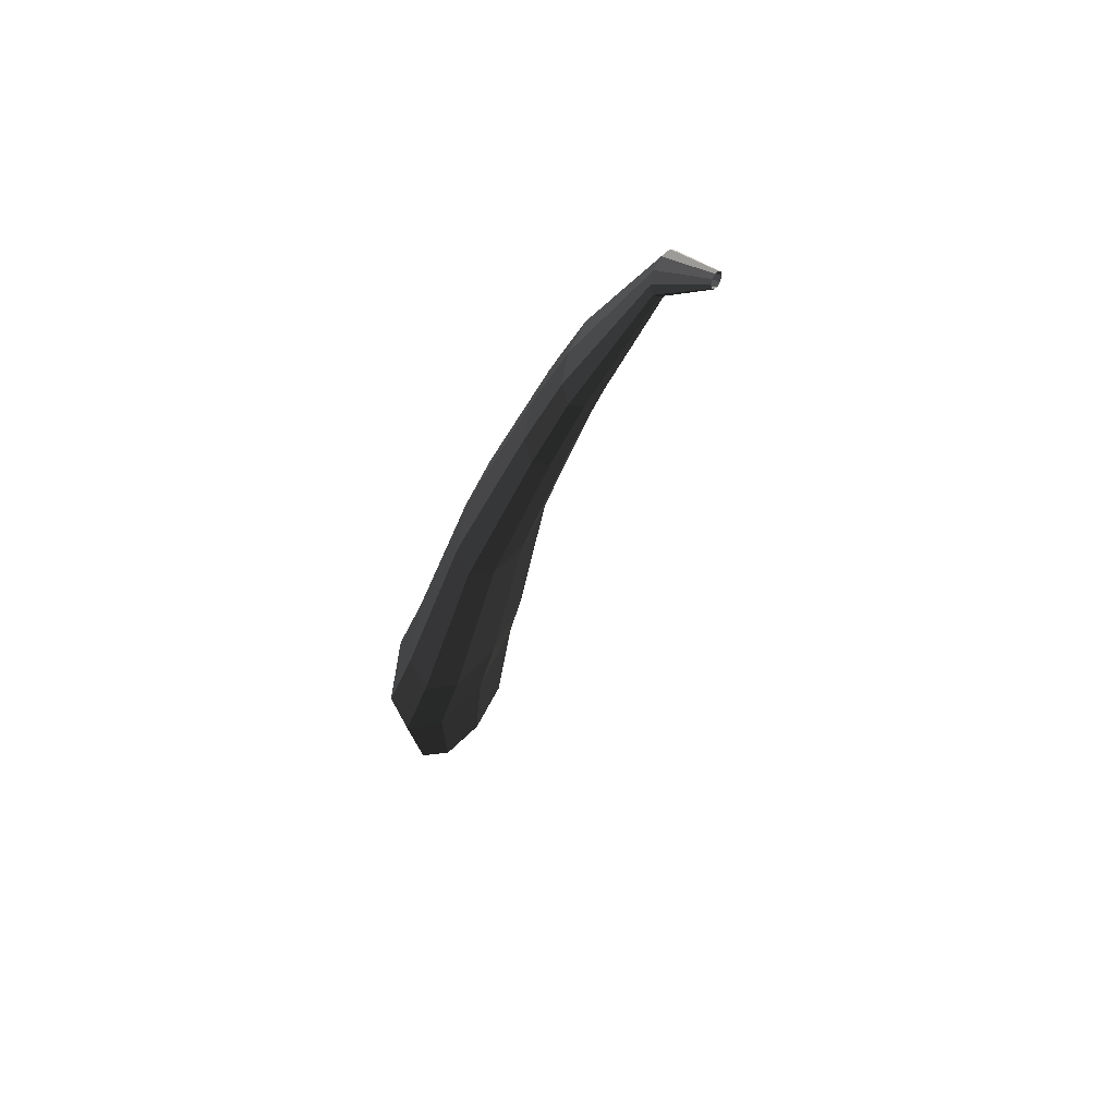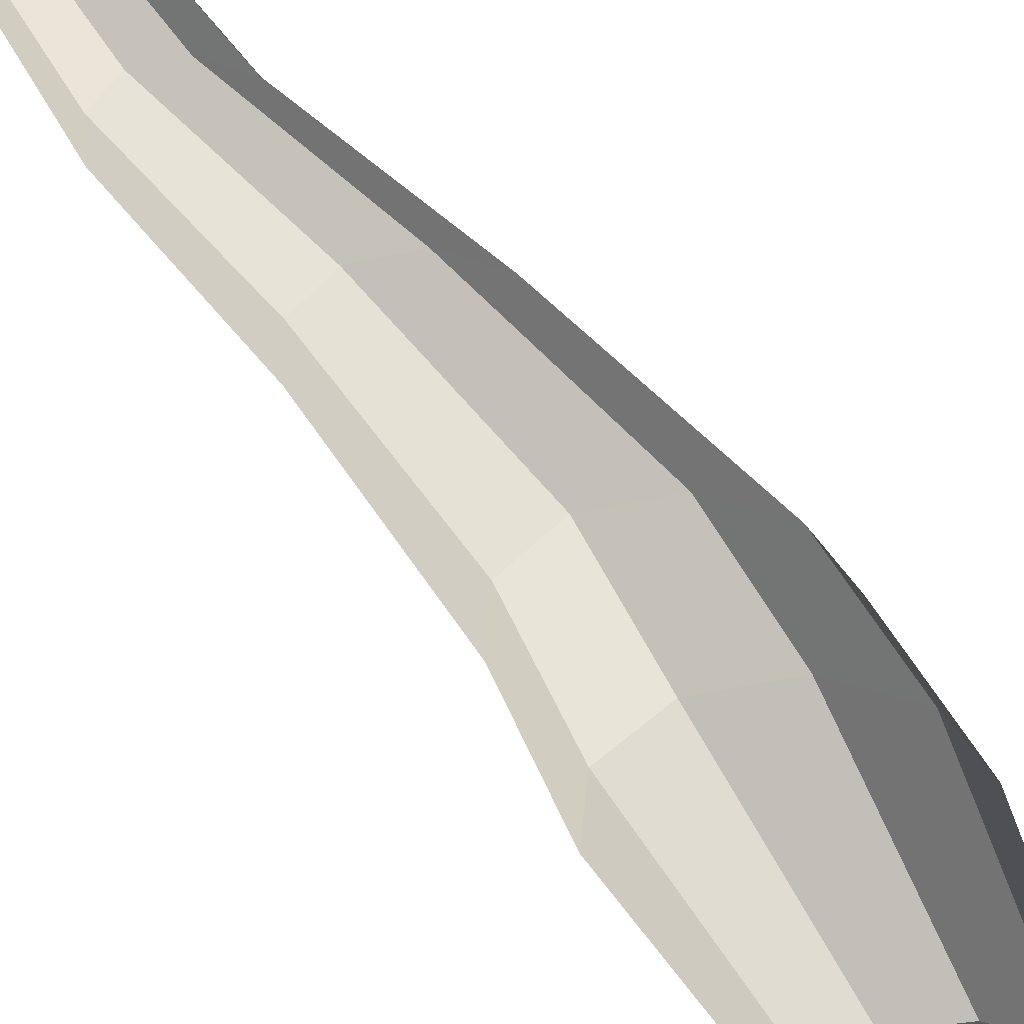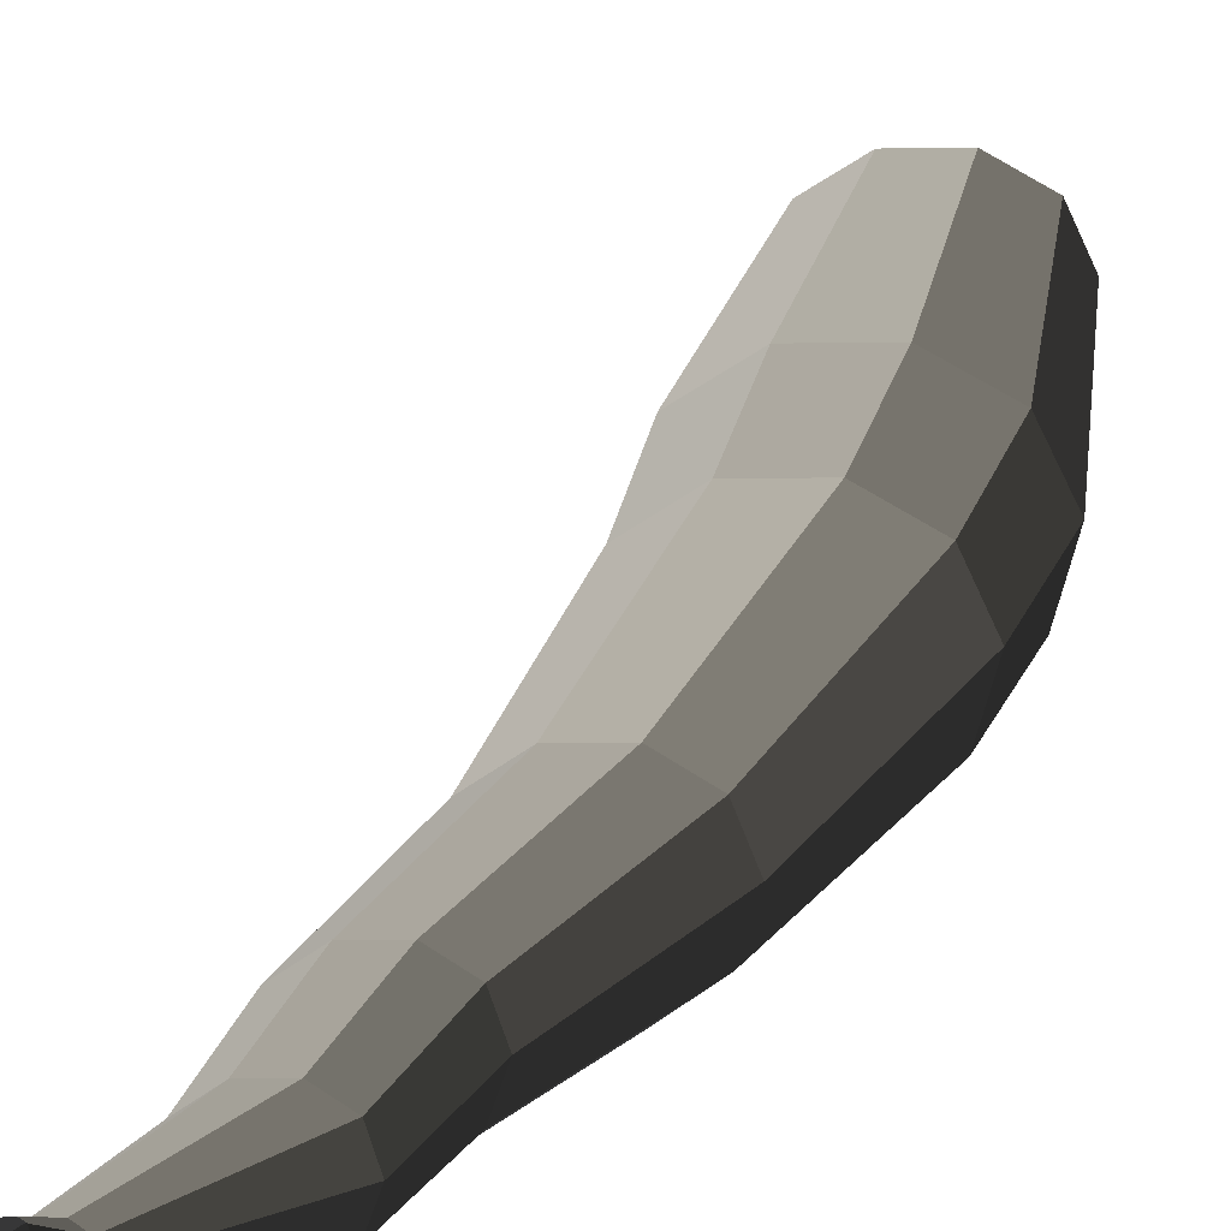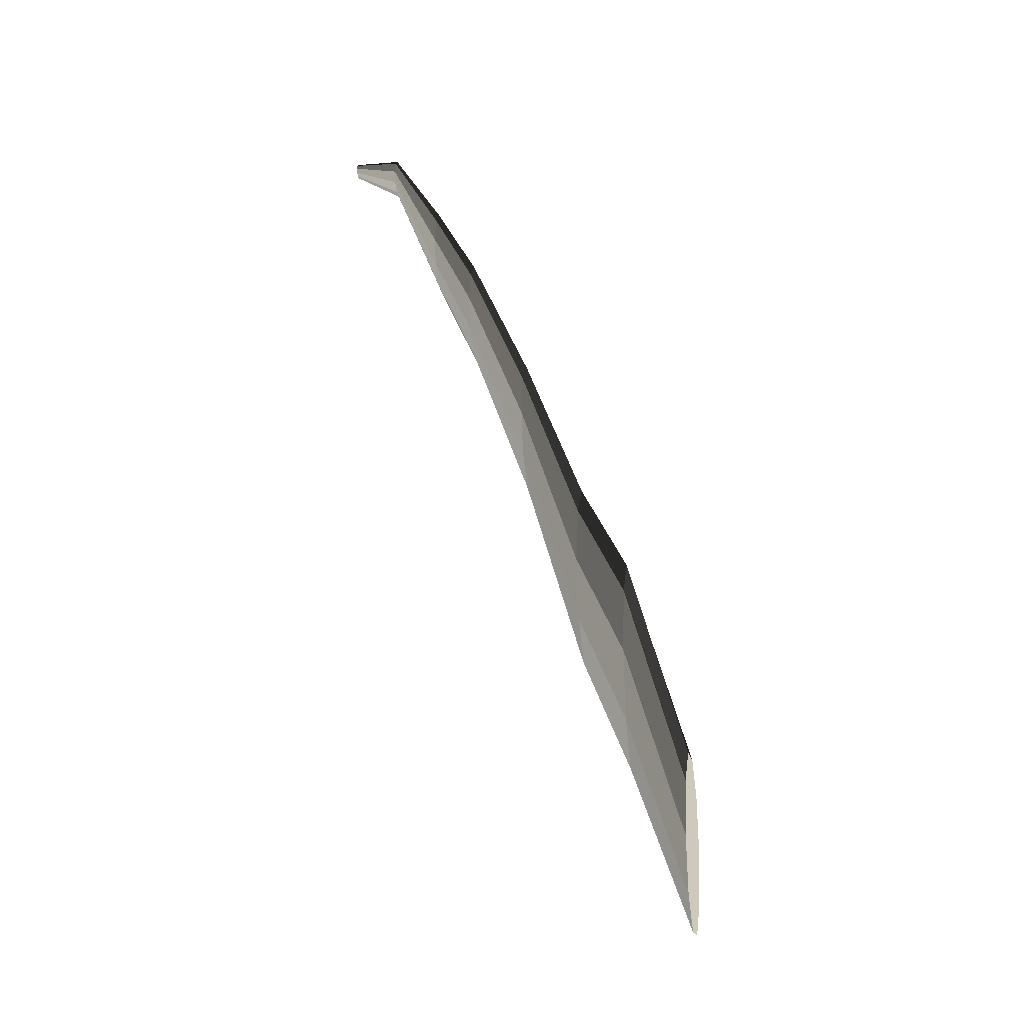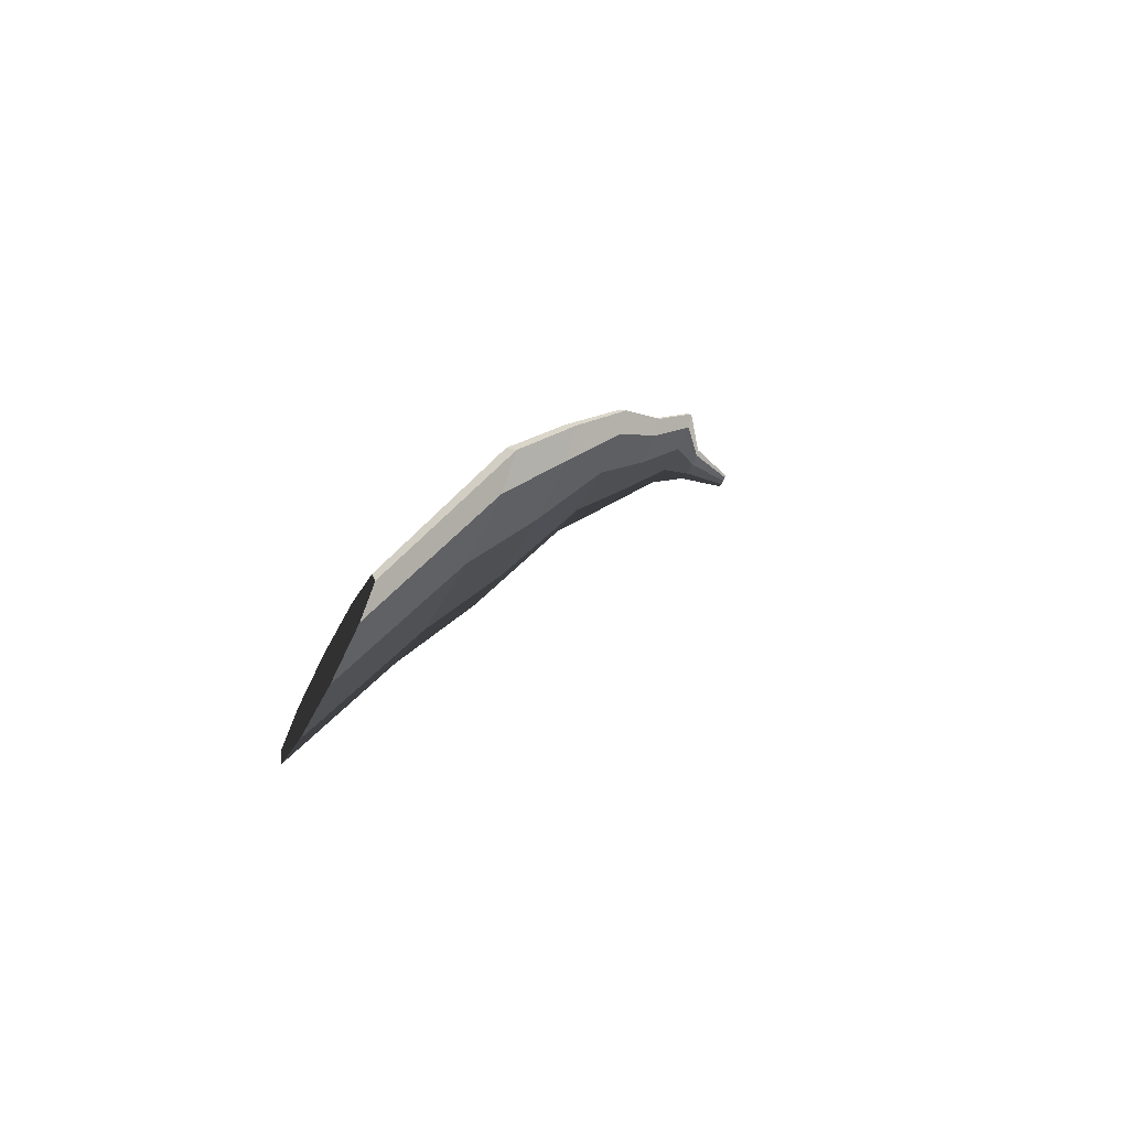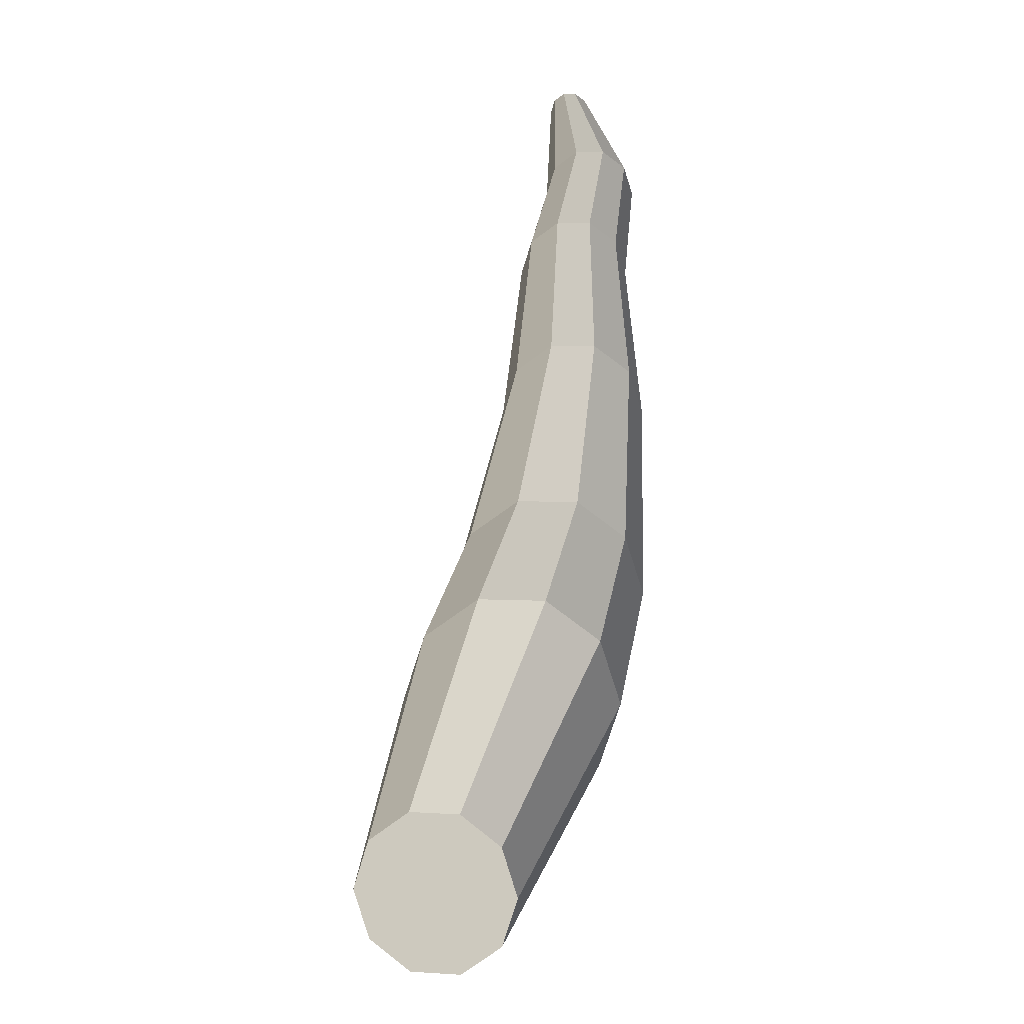
<metadata>
{"format":"obj","ext":"obj","renderer":"f3d","projection":"perspective","resolution":1024,"background":"white","views":[{"elev":43.2,"azim":126.3,"up":"+Z"},{"elev":-44.6,"azim":50.7,"up":"+Y"},{"elev":56.5,"azim":35.3,"up":"+Y"},{"elev":-16.1,"azim":-82.6,"up":"+Z"},{"elev":-69.7,"azim":58.7,"up":"+Z"},{"elev":10.0,"azim":5.9,"up":"+Z"}]}
</metadata>
<code>
v -0.06961 -0.3935 -0.9414
v -0.1248 -0.3911 -0.7613
v 0.01962 -0.3974 -0.8726
v -0.1799 -0.3888 -0.9414
v -0.2691 -0.3849 -0.8726
v -0.3032 -0.3835 -0.7613
v -0.2691 -0.3849 -0.65
v -0.1799 -0.3888 -0.5812
v -0.06961 -0.3935 -0.5812
v 0.01962 -0.3974 -0.65
v 0.0537 -0.3988 -0.7613
v 0.01962 -0.3974 -0.8726
v 0.2164 -0.2607 -0.5062
v 0.09897 -0.2607 -0.5916
v -0.06961 -0.3935 -0.9414
v -0.06961 -0.3935 -0.9414
v 0.09897 -0.2607 -0.5916
v -0.04618 -0.2607 -0.5916
v -0.1799 -0.3888 -0.9414
v -0.1799 -0.3888 -0.9414
v -0.04618 -0.2607 -0.5916
v -0.1636 -0.2607 -0.5062
v -0.2691 -0.3849 -0.8726
v -0.2691 -0.3849 -0.8726
v -0.1636 -0.2607 -0.5062
v -0.2085 -0.2607 -0.3682
v -0.3032 -0.3835 -0.7613
v -0.3032 -0.3835 -0.7613
v -0.2085 -0.2607 -0.3682
v -0.1636 -0.2607 -0.2302
v -0.2691 -0.3849 -0.65
v -0.2691 -0.3849 -0.65
v -0.1636 -0.2607 -0.2302
v -0.04618 -0.2607 -0.1448
v -0.1799 -0.3888 -0.5812
v -0.1799 -0.3888 -0.5812
v -0.04618 -0.2607 -0.1448
v 0.09897 -0.2607 -0.1448
v -0.06961 -0.3935 -0.5812
v -0.06961 -0.3935 -0.5812
v 0.09897 -0.2607 -0.1448
v 0.2164 -0.2607 -0.2302
v 0.01962 -0.3974 -0.65
v 0.01962 -0.3974 -0.65
v 0.2164 -0.2607 -0.2302
v 0.2613 -0.2607 -0.3682
v 0.0537 -0.3988 -0.7613
v 0.0537 -0.3988 -0.7613
v 0.2613 -0.2607 -0.3682
v 0.2164 -0.2607 -0.5062
v 0.01962 -0.3974 -0.8726
v 0.2164 -0.2607 -0.5062
v 0.2633 -0.1565 -0.27
v 0.1586 -0.1565 -0.346
v 0.09897 -0.2607 -0.5916
v 0.09897 -0.2607 -0.5916
v 0.1586 -0.1565 -0.346
v 0.02932 -0.1565 -0.346
v -0.04618 -0.2607 -0.5916
v -0.04618 -0.2607 -0.5916
v 0.02932 -0.1565 -0.346
v -0.07531 -0.1565 -0.27
v -0.1636 -0.2607 -0.5062
v -0.1636 -0.2607 -0.5062
v -0.07531 -0.1565 -0.27
v -0.1153 -0.1565 -0.147
v -0.2085 -0.2607 -0.3682
v -0.2085 -0.2607 -0.3682
v -0.1153 -0.1565 -0.147
v -0.0753 -0.1565 -0.02405
v -0.1636 -0.2607 -0.2302
v -0.1636 -0.2607 -0.2302
v -0.0753 -0.1565 -0.02405
v 0.02931 -0.1565 0.05199
v -0.04618 -0.2607 -0.1448
v -0.04618 -0.2607 -0.1448
v 0.02931 -0.1565 0.05199
v 0.1586 -0.1565 0.05199
v 0.09897 -0.2607 -0.1448
v 0.09897 -0.2607 -0.1448
v 0.1586 -0.1565 0.05199
v 0.2632 -0.1565 -0.02405
v 0.2164 -0.2607 -0.2302
v 0.2164 -0.2607 -0.2302
v 0.2632 -0.1565 -0.02405
v 0.3032 -0.1565 -0.147
v 0.2613 -0.2607 -0.3682
v 0.2613 -0.2607 -0.3682
v 0.3032 -0.1565 -0.147
v 0.2633 -0.1565 -0.27
v 0.2164 -0.2607 -0.5062
v 0.2633 -0.1565 -0.27
v 0.2623 -0.02399 0.1419
v 0.1852 -0.02399 0.08589
v 0.1586 -0.1565 -0.346
v 0.1586 -0.1565 -0.346
v 0.1852 -0.02399 0.08589
v 0.08985 -0.02399 0.08589
v 0.02932 -0.1565 -0.346
v 0.02932 -0.1565 -0.346
v 0.08985 -0.02399 0.08589
v 0.0127 -0.02399 0.1419
v -0.07531 -0.1565 -0.27
v -0.07531 -0.1565 -0.27
v 0.0127 -0.02399 0.1419
v -0.01677 -0.02399 0.2326
v -0.1153 -0.1565 -0.147
v -0.1153 -0.1565 -0.147
v -0.01677 -0.02399 0.2326
v 0.0127 -0.02399 0.3233
v -0.0753 -0.1565 -0.02405
v -0.0753 -0.1565 -0.02405
v 0.0127 -0.02399 0.3233
v 0.08984 -0.02399 0.3794
v 0.02931 -0.1565 0.05199
v 0.02931 -0.1565 0.05199
v 0.08984 -0.02399 0.3794
v 0.1852 -0.02399 0.3794
v 0.1586 -0.1565 0.05199
v 0.1586 -0.1565 0.05199
v 0.1852 -0.02399 0.3794
v 0.2624 -0.02399 0.3233
v 0.2632 -0.1565 -0.02405
v 0.2632 -0.1565 -0.02405
v 0.2624 -0.02399 0.3233
v 0.2918 -0.02399 0.2326
v 0.3032 -0.1565 -0.147
v 0.3032 -0.1565 -0.147
v 0.2918 -0.02399 0.2326
v 0.2623 -0.02399 0.1419
v 0.2633 -0.1565 -0.27
v 0.2623 -0.02399 0.1419
v 0.2235 0.1037 0.465
v 0.165 0.1037 0.4225
v 0.1852 -0.02399 0.08589
v 0.1852 -0.02399 0.08589
v 0.165 0.1037 0.4225
v 0.09257 0.1037 0.4225
v 0.08985 -0.02399 0.08589
v 0.08985 -0.02399 0.08589
v 0.09257 0.1037 0.4225
v 0.034 0.1037 0.465
v 0.0127 -0.02399 0.1419
v 0.0127 -0.02399 0.1419
v 0.034 0.1037 0.465
v 0.01162 0.1037 0.5339
v -0.01677 -0.02399 0.2326
v -0.01677 -0.02399 0.2326
v 0.01162 0.1037 0.5339
v 0.03399 0.1037 0.6027
v 0.0127 -0.02399 0.3233
v 0.0127 -0.02399 0.3233
v 0.03399 0.1037 0.6027
v 0.09257 0.1037 0.6453
v 0.08984 -0.02399 0.3794
v 0.08984 -0.02399 0.3794
v 0.09257 0.1037 0.6453
v 0.165 0.1037 0.6453
v 0.1852 -0.02399 0.3794
v 0.1852 -0.02399 0.3794
v 0.165 0.1037 0.6453
v 0.2235 0.1037 0.6027
v 0.2624 -0.02399 0.3233
v 0.2624 -0.02399 0.3233
v 0.2235 0.1037 0.6027
v 0.2459 0.1037 0.5339
v 0.2918 -0.02399 0.2326
v 0.2918 -0.02399 0.2326
v 0.2459 0.1037 0.5339
v 0.2235 0.1037 0.465
v 0.2623 -0.02399 0.1419
v 0.2235 0.1037 0.465
v 0.2371 0.1961 0.6538
v 0.1883 0.1961 0.6183
v 0.165 0.1037 0.4225
v 0.165 0.1037 0.4225
v 0.1883 0.1961 0.6183
v 0.128 0.1961 0.6183
v 0.09257 0.1037 0.4225
v 0.09257 0.1037 0.4225
v 0.128 0.1961 0.6183
v 0.07922 0.1961 0.6538
v 0.034 0.1037 0.465
v 0.034 0.1037 0.465
v 0.07922 0.1961 0.6538
v 0.06059 0.1961 0.7111
v 0.01162 0.1037 0.5339
v 0.01162 0.1037 0.5339
v 0.06059 0.1961 0.7111
v 0.07922 0.1961 0.7684
v 0.03399 0.1037 0.6027
v 0.03399 0.1037 0.6027
v 0.07922 0.1961 0.7684
v 0.128 0.1961 0.8039
v 0.09257 0.1037 0.6453
v 0.09257 0.1037 0.6453
v 0.128 0.1961 0.8039
v 0.1883 0.1961 0.8039
v 0.165 0.1037 0.6453
v 0.165 0.1037 0.6453
v 0.1883 0.1961 0.8039
v 0.2371 0.1961 0.7684
v 0.2235 0.1037 0.6027
v 0.2235 0.1037 0.6027
v 0.2371 0.1961 0.7684
v 0.2557 0.1961 0.7111
v 0.2459 0.1037 0.5339
v 0.2459 0.1037 0.5339
v 0.2557 0.1961 0.7111
v 0.2371 0.1961 0.6538
v 0.2235 0.1037 0.465
v 0.2371 0.1961 0.6538
v 0.1385 0.2981 0.8734
v 0.1171 0.2981 0.8579
v 0.1883 0.1961 0.6183
v 0.1883 0.1961 0.6183
v 0.1171 0.2981 0.8579
v 0.09072 0.2981 0.8579
v 0.128 0.1961 0.6183
v 0.128 0.1961 0.6183
v 0.09072 0.2981 0.8579
v 0.06934 0.2981 0.8734
v 0.07922 0.1961 0.6538
v 0.07922 0.1961 0.6538
v 0.06934 0.2981 0.8734
v 0.06117 0.2981 0.8985
v 0.06059 0.1961 0.7111
v 0.06059 0.1961 0.7111
v 0.06117 0.2981 0.8985
v 0.06934 0.2981 0.9236
v 0.07922 0.1961 0.7684
v 0.07922 0.1961 0.7684
v 0.06934 0.2981 0.9236
v 0.09072 0.2981 0.9392
v 0.128 0.1961 0.8039
v 0.128 0.1961 0.8039
v 0.09072 0.2981 0.9392
v 0.1171 0.2981 0.9392
v 0.1883 0.1961 0.8039
v 0.1883 0.1961 0.8039
v 0.1171 0.2981 0.9392
v 0.1385 0.2981 0.9236
v 0.2371 0.1961 0.7684
v 0.2371 0.1961 0.7684
v 0.1385 0.2981 0.9236
v 0.1467 0.2981 0.8985
v 0.2557 0.1961 0.7111
v 0.2557 0.1961 0.7111
v 0.1467 0.2981 0.8985
v 0.1385 0.2981 0.8734
v 0.2371 0.1961 0.6538
v 0.1385 0.2981 0.8734
v 0.1171 0.3988 0.9164
v 0.109 0.3988 0.9105
v 0.1171 0.2981 0.8579
v 0.1171 0.2981 0.8579
v 0.109 0.3988 0.9105
v 0.09891 0.3988 0.9105
v 0.09072 0.2981 0.8579
v 0.09072 0.2981 0.8579
v 0.09891 0.3988 0.9105
v 0.09079 0.3988 0.9164
v 0.06934 0.2981 0.8734
v 0.06934 0.2981 0.8734
v 0.09079 0.3988 0.9164
v 0.0877 0.3988 0.926
v 0.06117 0.2981 0.8985
v 0.06117 0.2981 0.8985
v 0.0877 0.3988 0.926
v 0.0908 0.3988 0.9355
v 0.06934 0.2981 0.9236
v 0.06934 0.2981 0.9236
v 0.0908 0.3988 0.9355
v 0.09891 0.3988 0.9414
v 0.09072 0.2981 0.9392
v 0.09072 0.2981 0.9392
v 0.09891 0.3988 0.9414
v 0.109 0.3988 0.9414
v 0.1171 0.2981 0.9392
v 0.1171 0.2981 0.9392
v 0.109 0.3988 0.9414
v 0.1171 0.3988 0.9355
v 0.1385 0.2981 0.9236
v 0.1385 0.2981 0.9236
v 0.1171 0.3988 0.9355
v 0.1202 0.3988 0.926
v 0.1467 0.2981 0.8985
v 0.1467 0.2981 0.8985
v 0.1202 0.3988 0.926
v 0.1171 0.3988 0.9164
v 0.1385 0.2981 0.8734
g pCylinder15_4167_108
f 1 3 2
f 4 1 2
f 5 4 2
f 6 5 2
f 7 6 2
f 8 7 2
f 9 8 2
f 10 9 2
f 11 10 2
f 3 11 2
f 12 14 13
f 12 15 14
f 16 18 17
f 16 19 18
f 20 22 21
f 20 23 22
f 24 26 25
f 24 27 26
f 28 30 29
f 28 31 30
f 32 34 33
f 32 35 34
f 36 38 37
f 36 39 38
f 40 42 41
f 40 43 42
f 44 46 45
f 44 47 46
f 48 50 49
f 48 51 50
f 52 54 53
f 52 55 54
f 56 58 57
f 56 59 58
f 60 62 61
f 60 63 62
f 64 66 65
f 64 67 66
f 68 70 69
f 68 71 70
f 72 74 73
f 72 75 74
f 76 78 77
f 76 79 78
f 80 82 81
f 80 83 82
f 84 86 85
f 84 87 86
f 88 90 89
f 88 91 90
f 92 94 93
f 92 95 94
f 96 98 97
f 96 99 98
f 100 102 101
f 100 103 102
f 104 106 105
f 104 107 106
f 108 110 109
f 108 111 110
f 112 114 113
f 112 115 114
f 116 118 117
f 116 119 118
f 120 122 121
f 120 123 122
f 124 126 125
f 124 127 126
f 128 130 129
f 128 131 130
f 132 134 133
f 132 135 134
f 136 138 137
f 136 139 138
f 140 142 141
f 140 143 142
f 144 146 145
f 144 147 146
f 148 150 149
f 148 151 150
f 152 154 153
f 152 155 154
f 156 158 157
f 156 159 158
f 160 162 161
f 160 163 162
f 164 166 165
f 164 167 166
f 168 170 169
f 168 171 170
f 172 174 173
f 172 175 174
f 176 178 177
f 176 179 178
f 180 182 181
f 180 183 182
f 184 186 185
f 184 187 186
f 188 190 189
f 188 191 190
f 192 194 193
f 192 195 194
f 196 198 197
f 196 199 198
f 200 202 201
f 200 203 202
f 204 206 205
f 204 207 206
f 208 210 209
f 208 211 210
f 212 214 213
f 212 215 214
f 216 218 217
f 216 219 218
f 220 222 221
f 220 223 222
f 224 226 225
f 224 227 226
f 228 230 229
f 228 231 230
f 232 234 233
f 232 235 234
f 236 238 237
f 236 239 238
f 240 242 241
f 240 243 242
f 244 246 245
f 244 247 246
f 248 250 249
f 248 251 250
f 252 254 253
f 252 255 254
f 256 258 257
f 256 259 258
f 260 262 261
f 260 263 262
f 264 266 265
f 264 267 266
f 268 270 269
f 268 271 270
f 272 274 273
f 272 275 274
f 276 278 277
f 276 279 278
f 280 282 281
f 280 283 282
f 284 286 285
f 284 287 286
f 288 290 289
f 288 291 290

</code>
